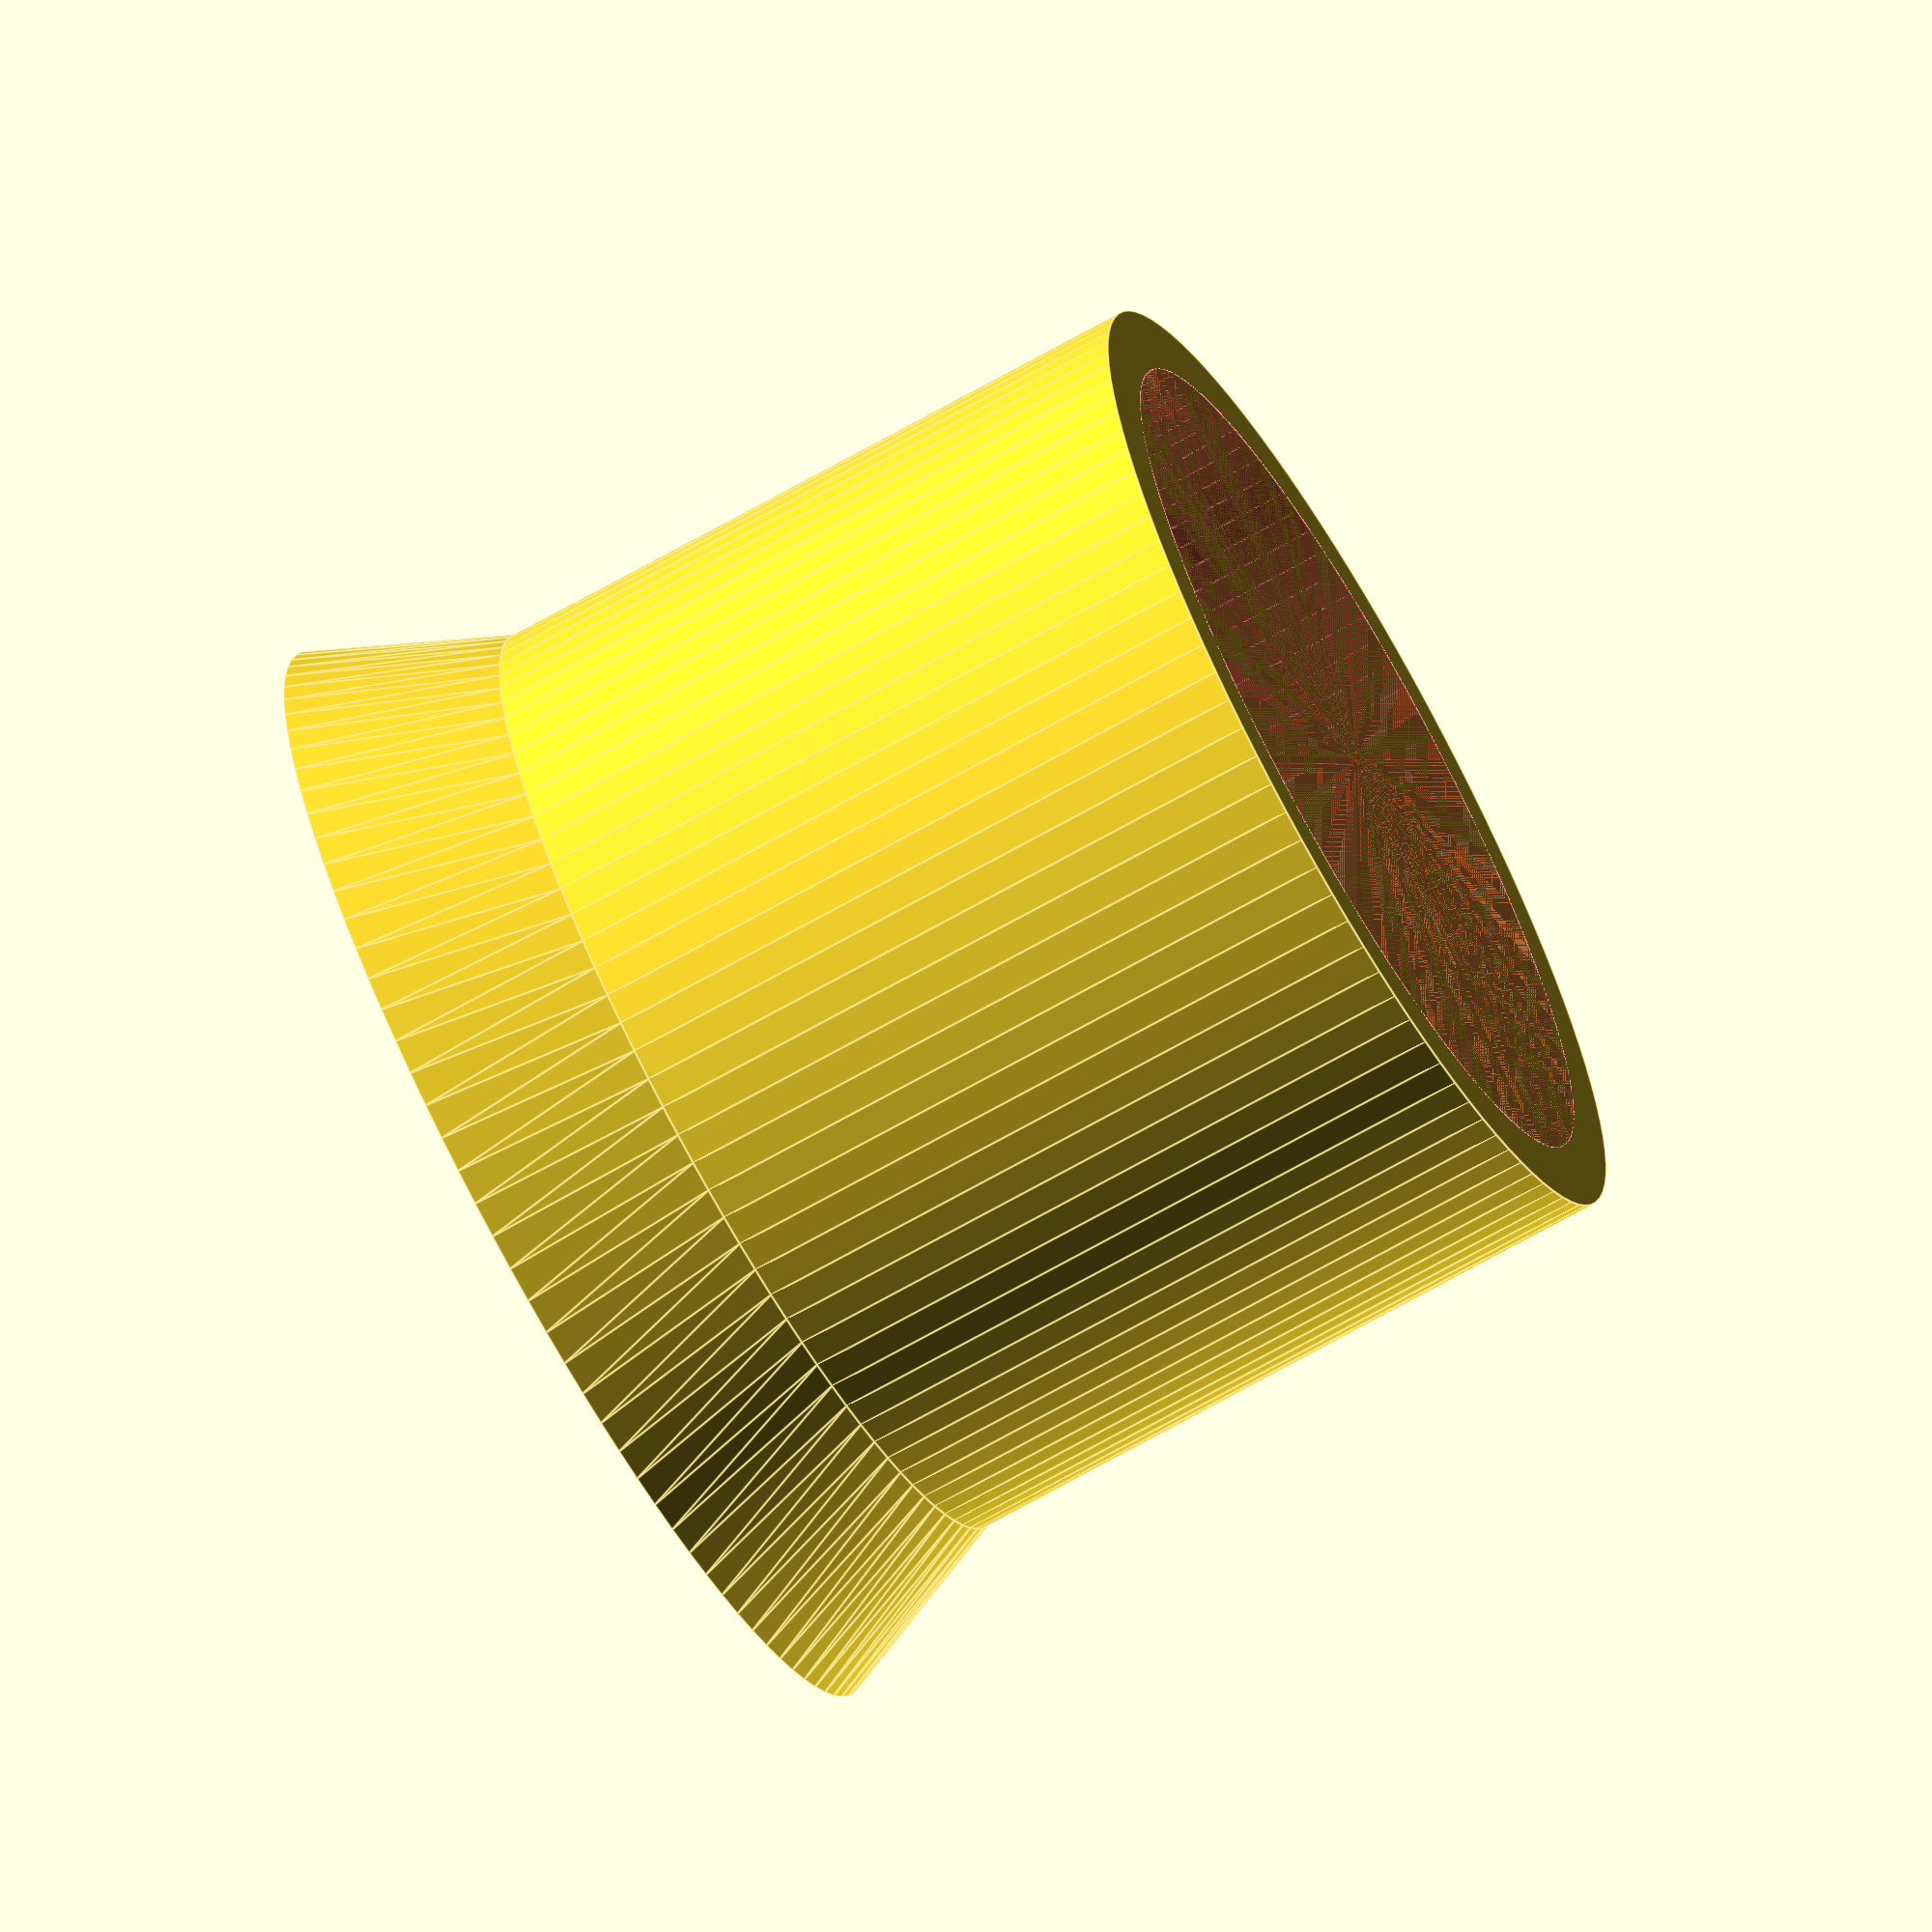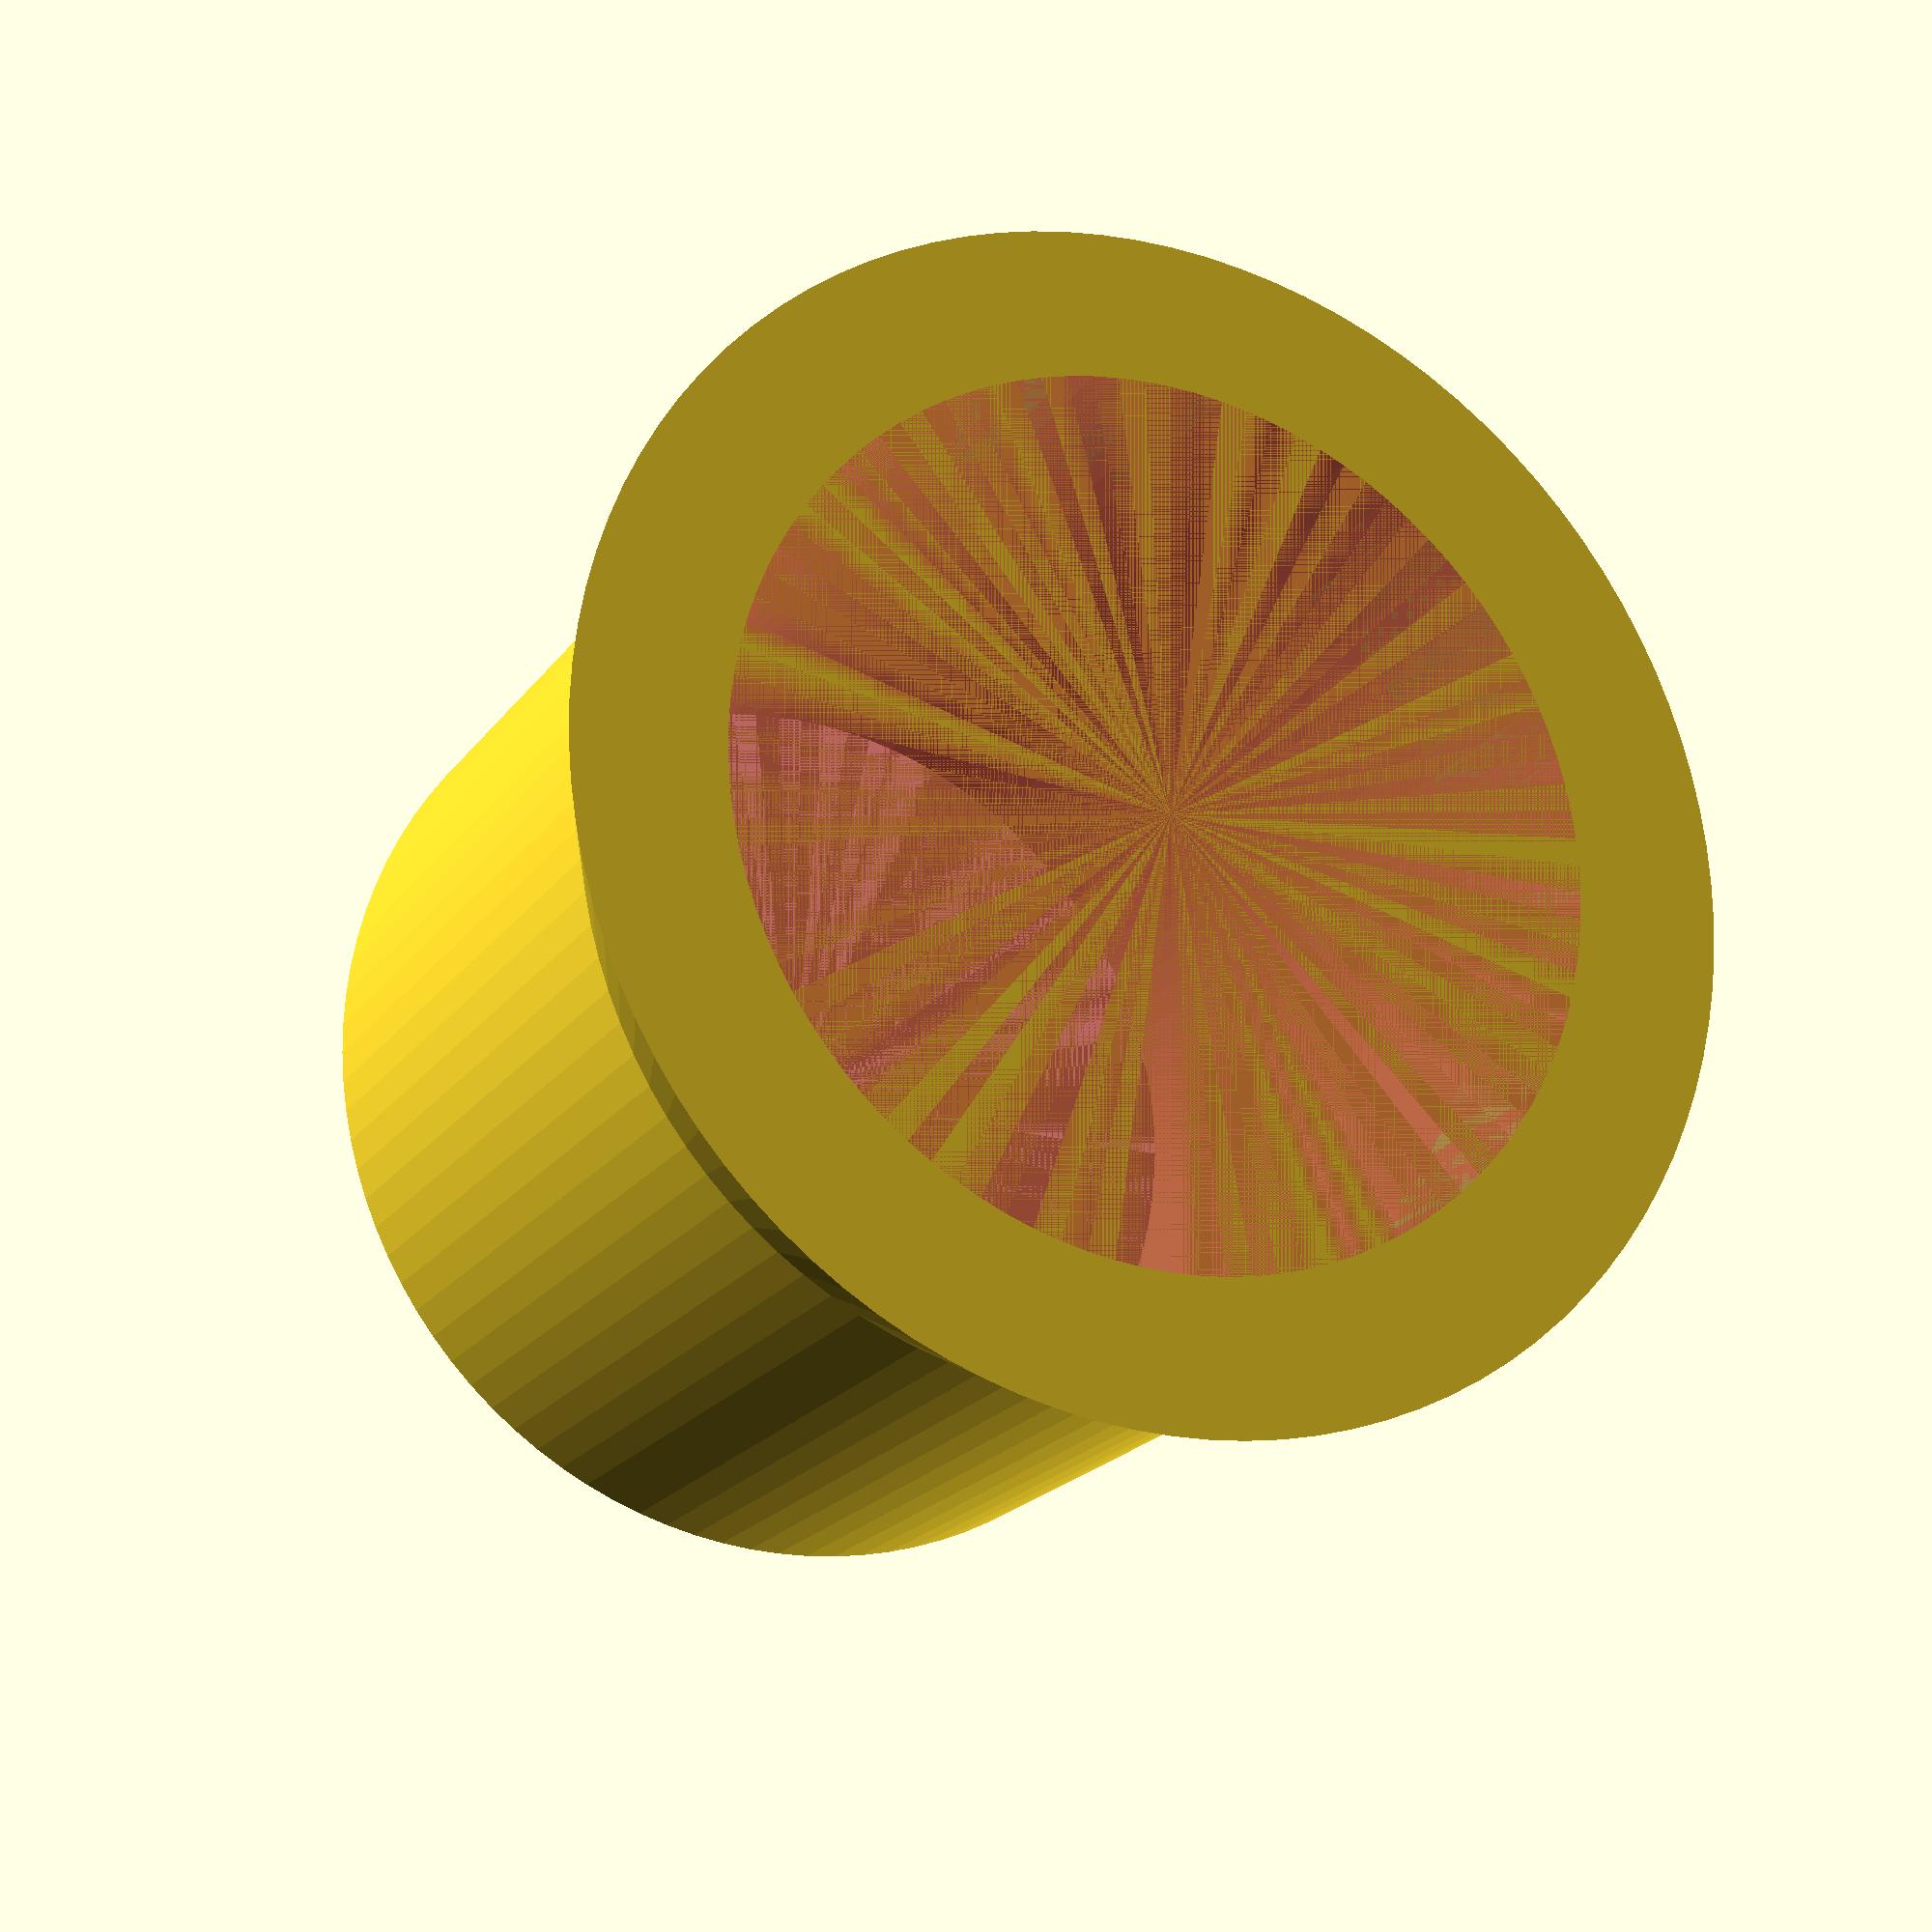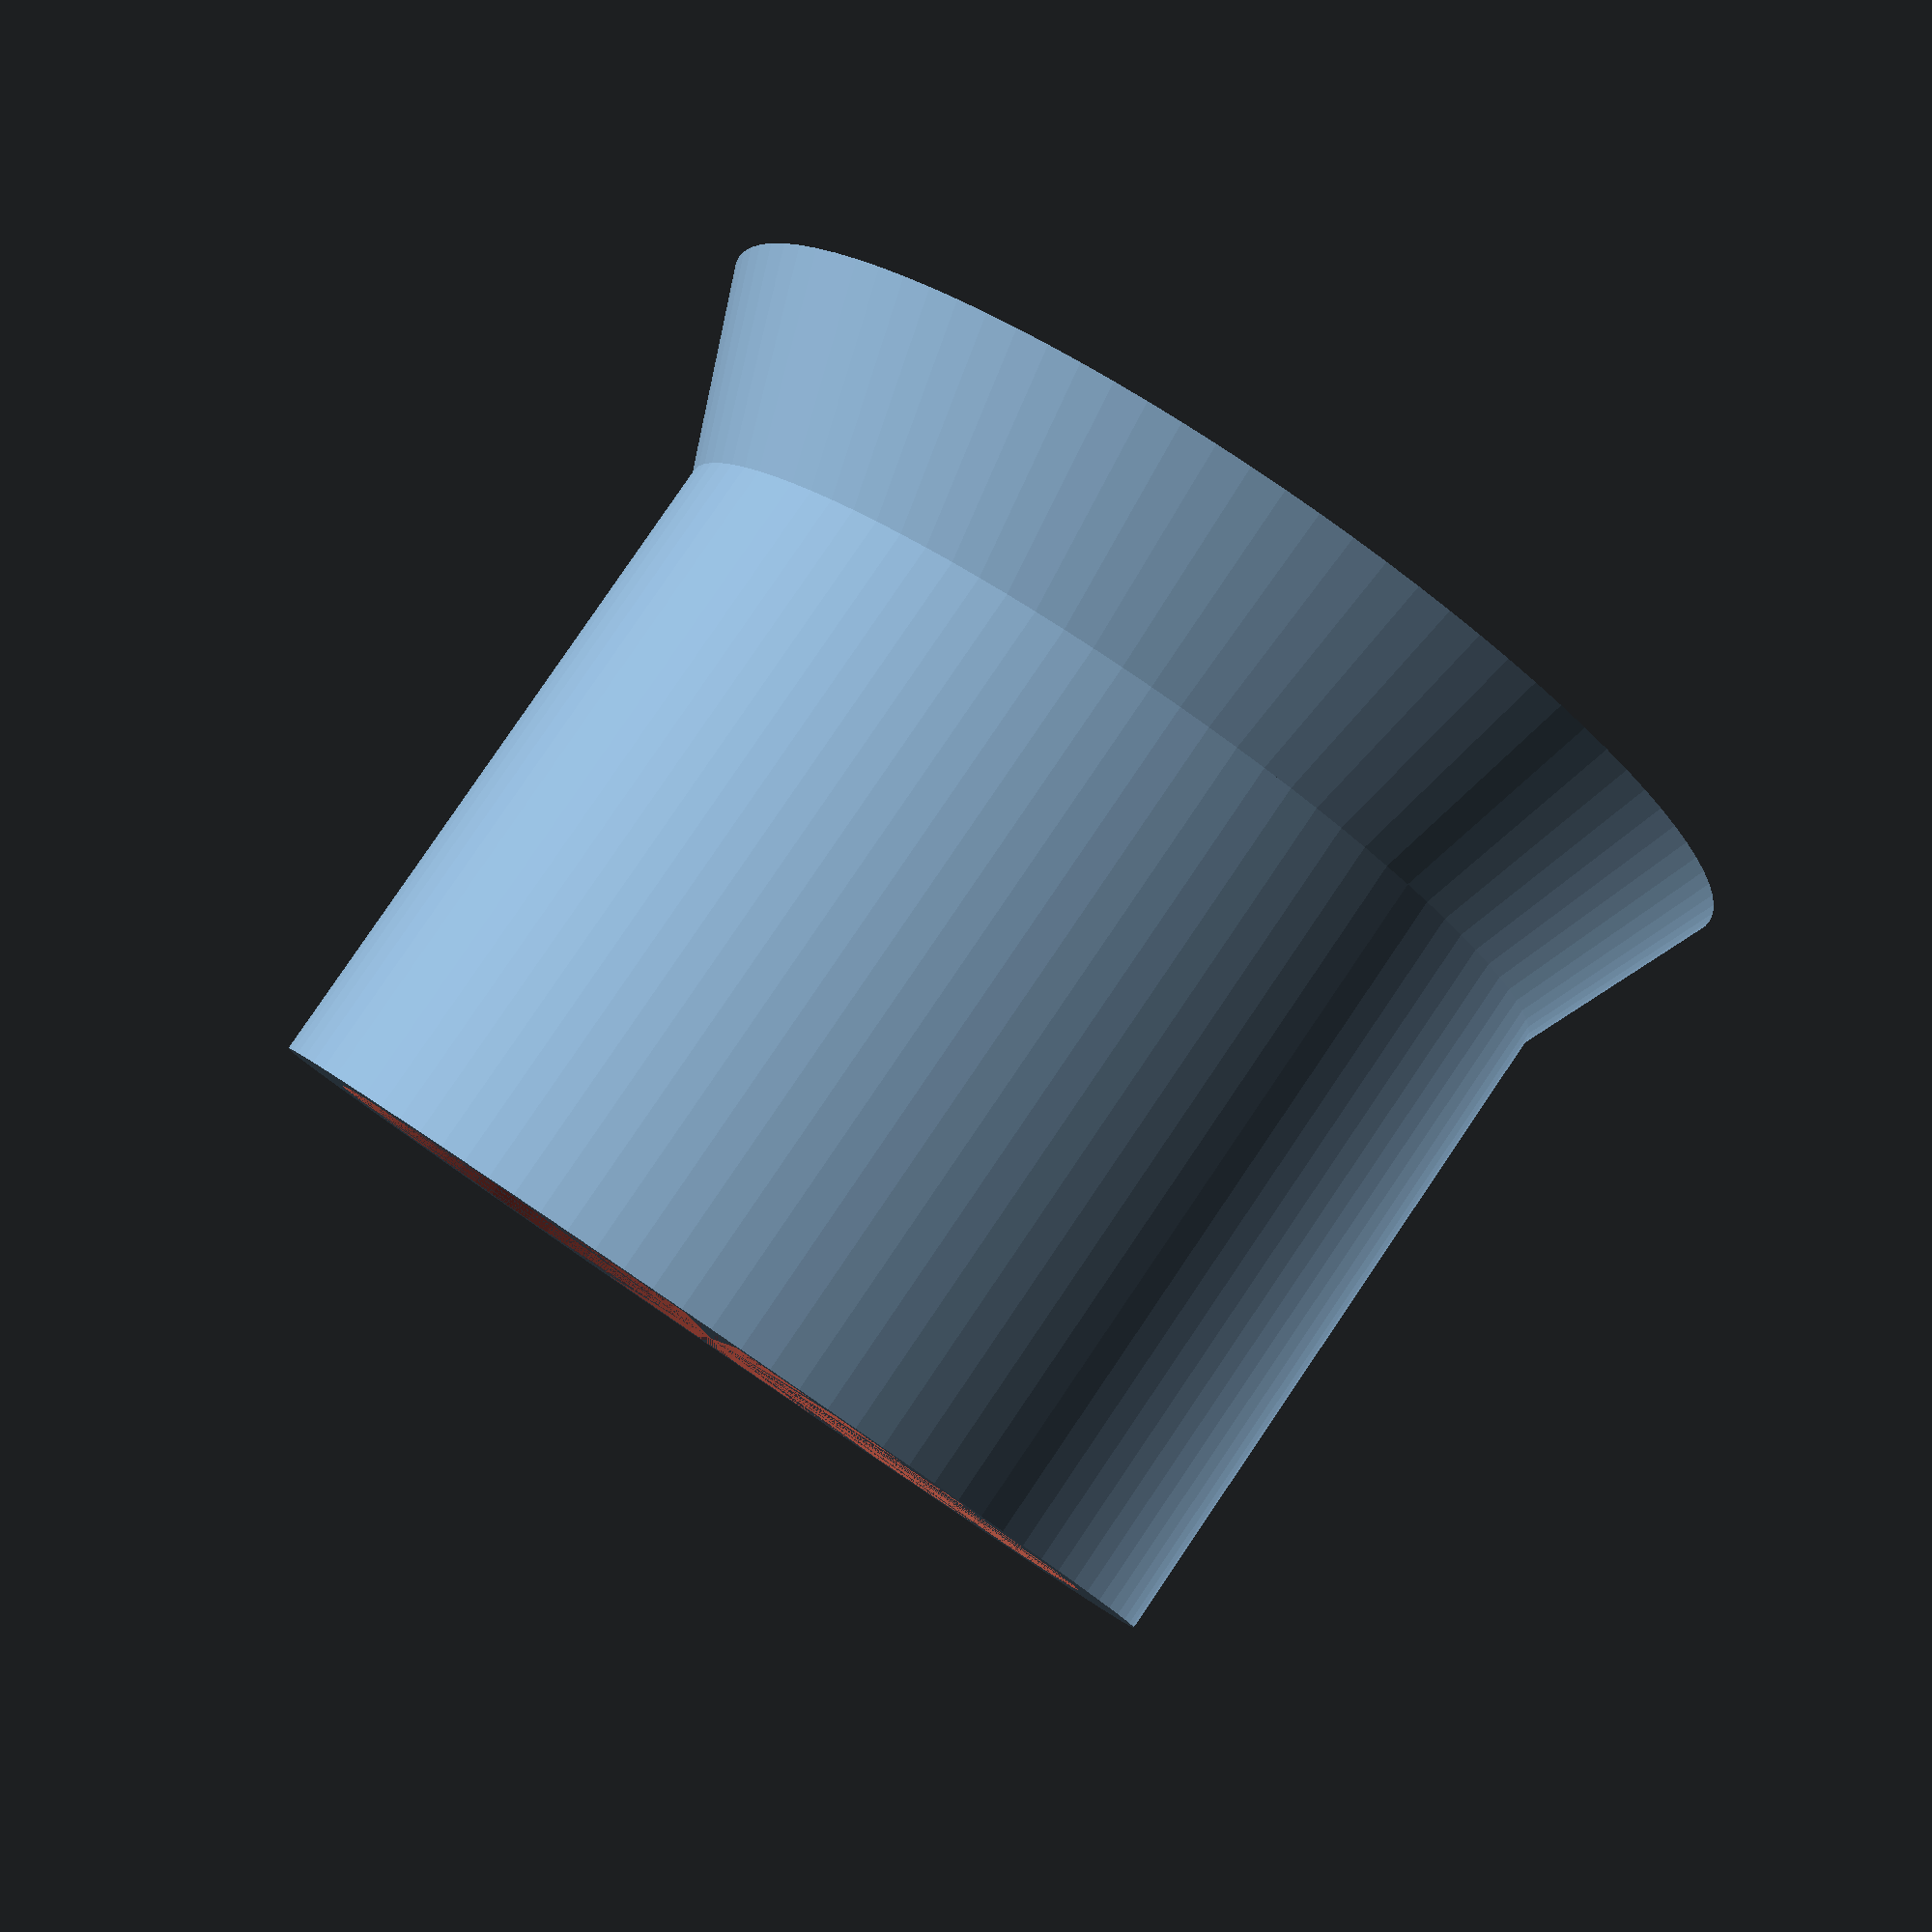
<openscad>
difference() {
    cylinder(r1 = 2.95, r2 = 2.525, h = 1, $fn = 100);

cylinder(d = 4.4, h = 4, $fn = 100);
}
difference() {
translate([0,0,1]) {
        cylinder(d = 5.05, h = 3.5, $fn = 100);
    }
    #cylinder(d = 4.4, h = 4.5, $fn = 100);
}
</openscad>
<views>
elev=69.4 azim=279.3 roll=299.6 proj=o view=edges
elev=200.0 azim=6.3 roll=24.8 proj=p view=wireframe
elev=277.4 azim=36.1 roll=34.2 proj=p view=wireframe
</views>
